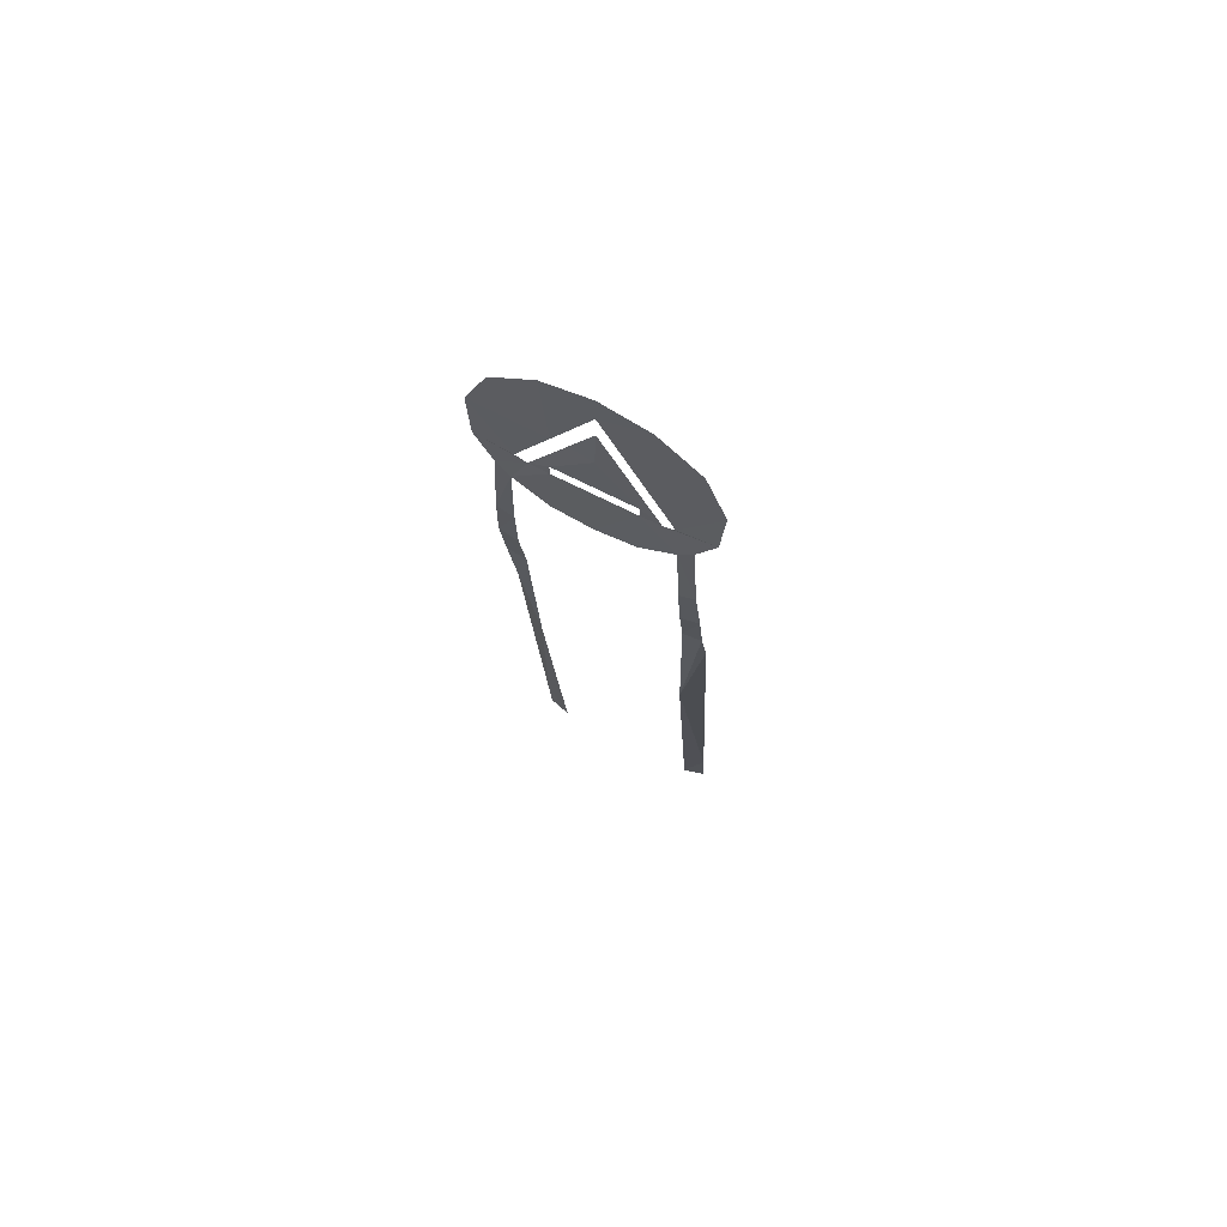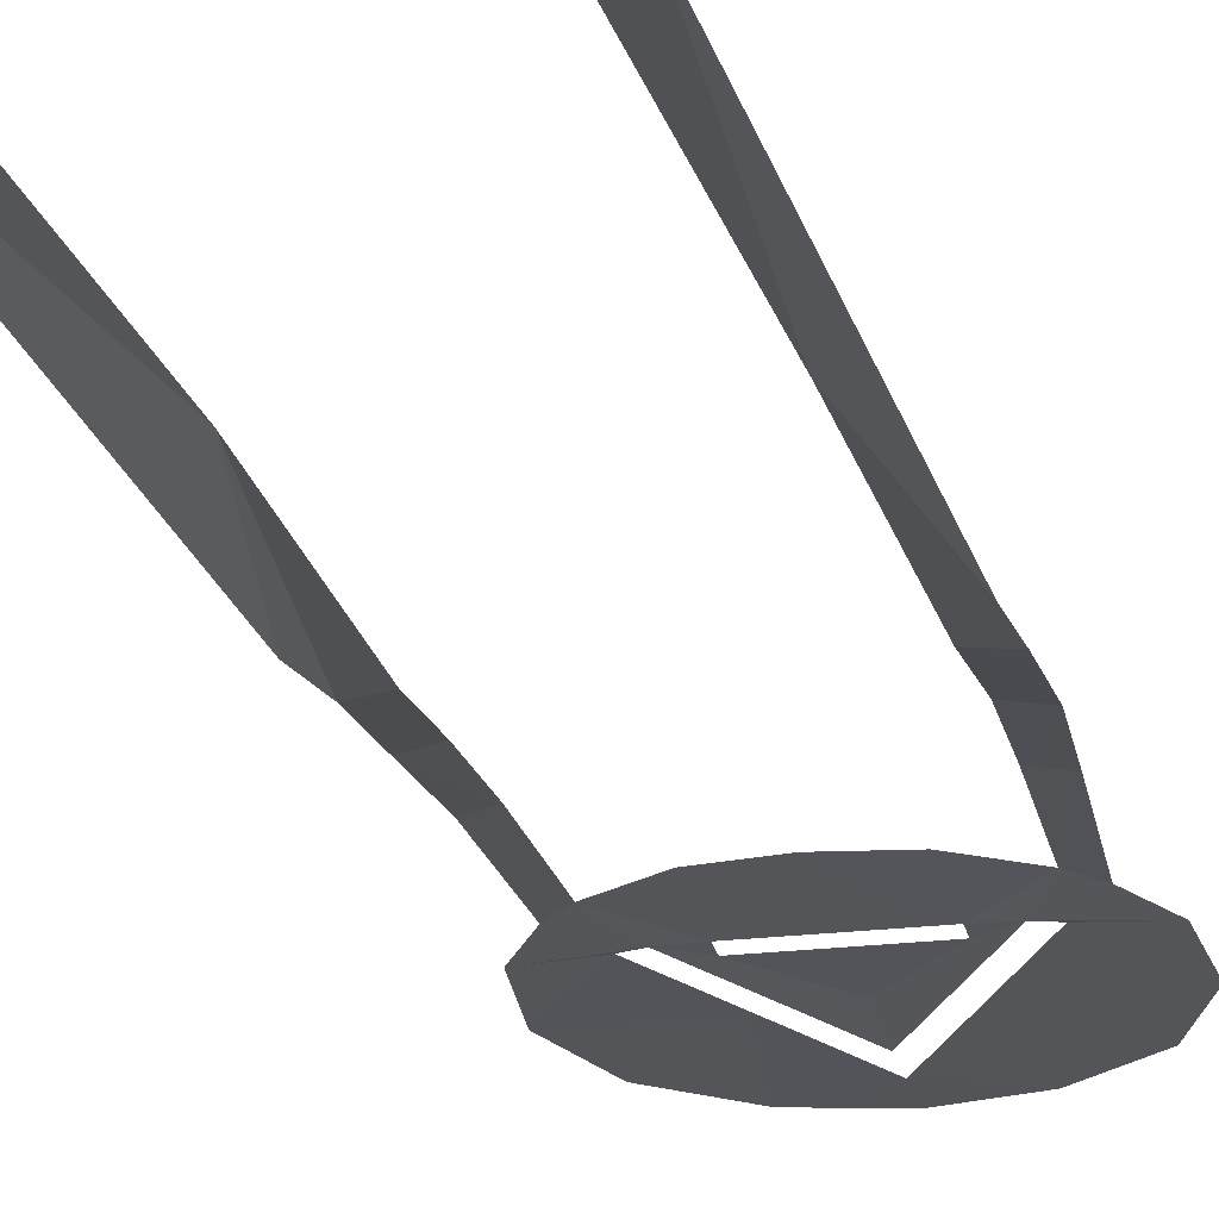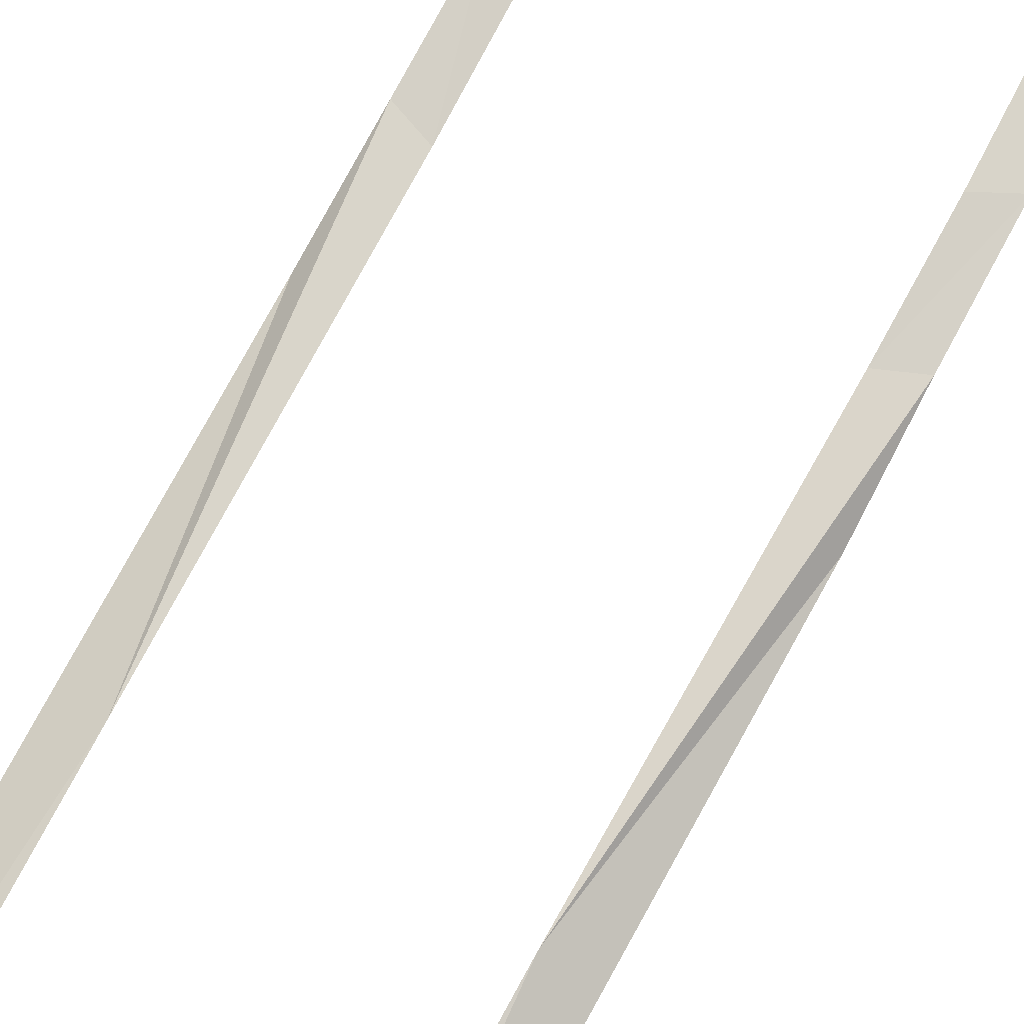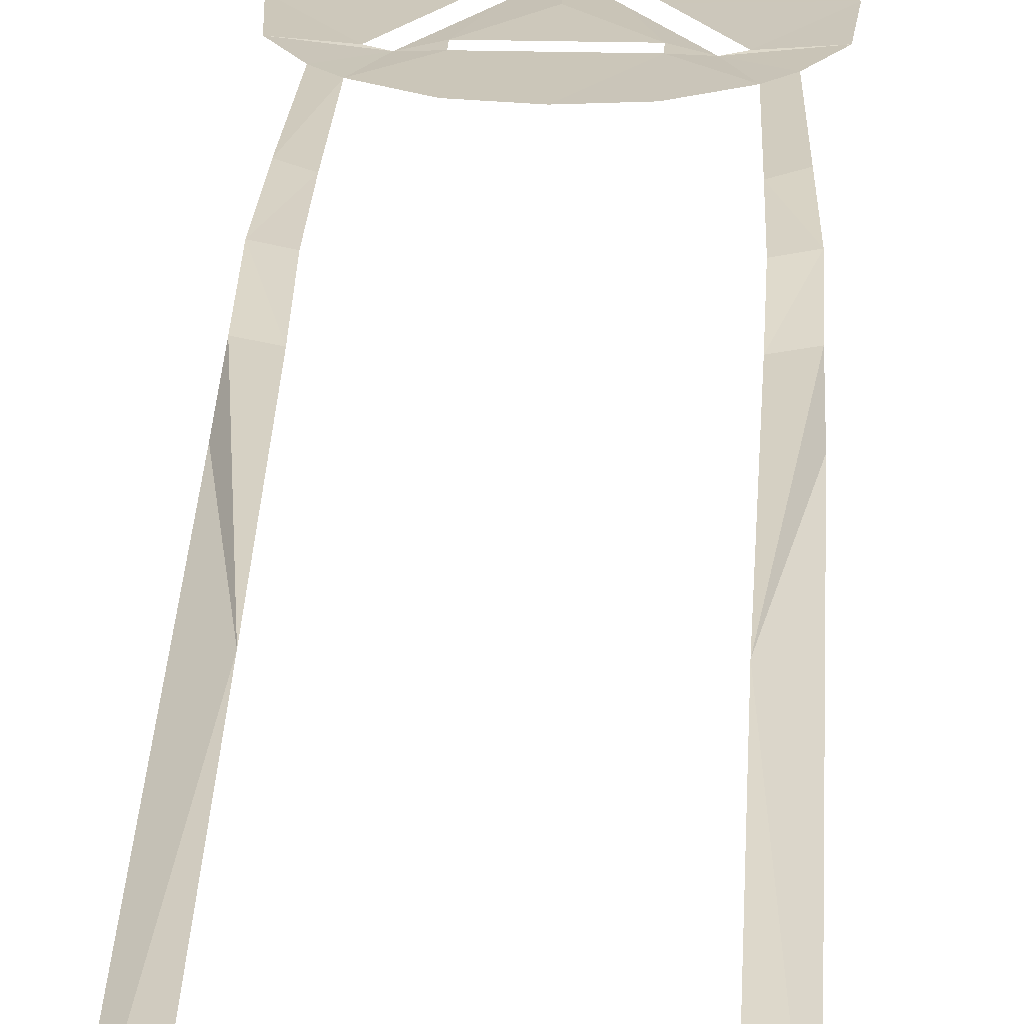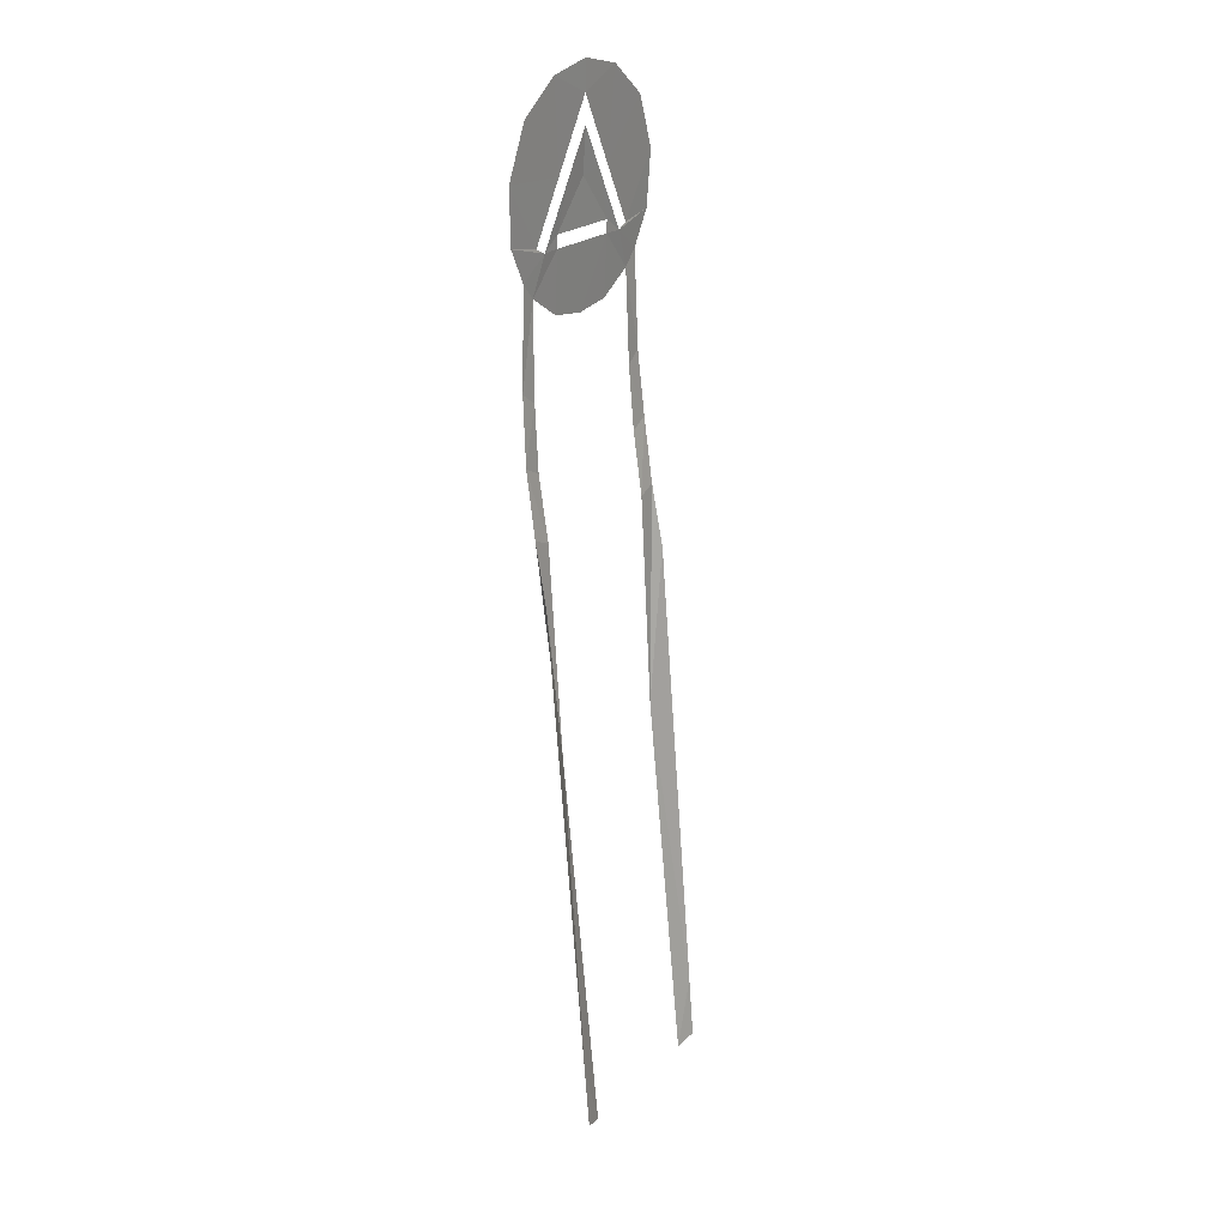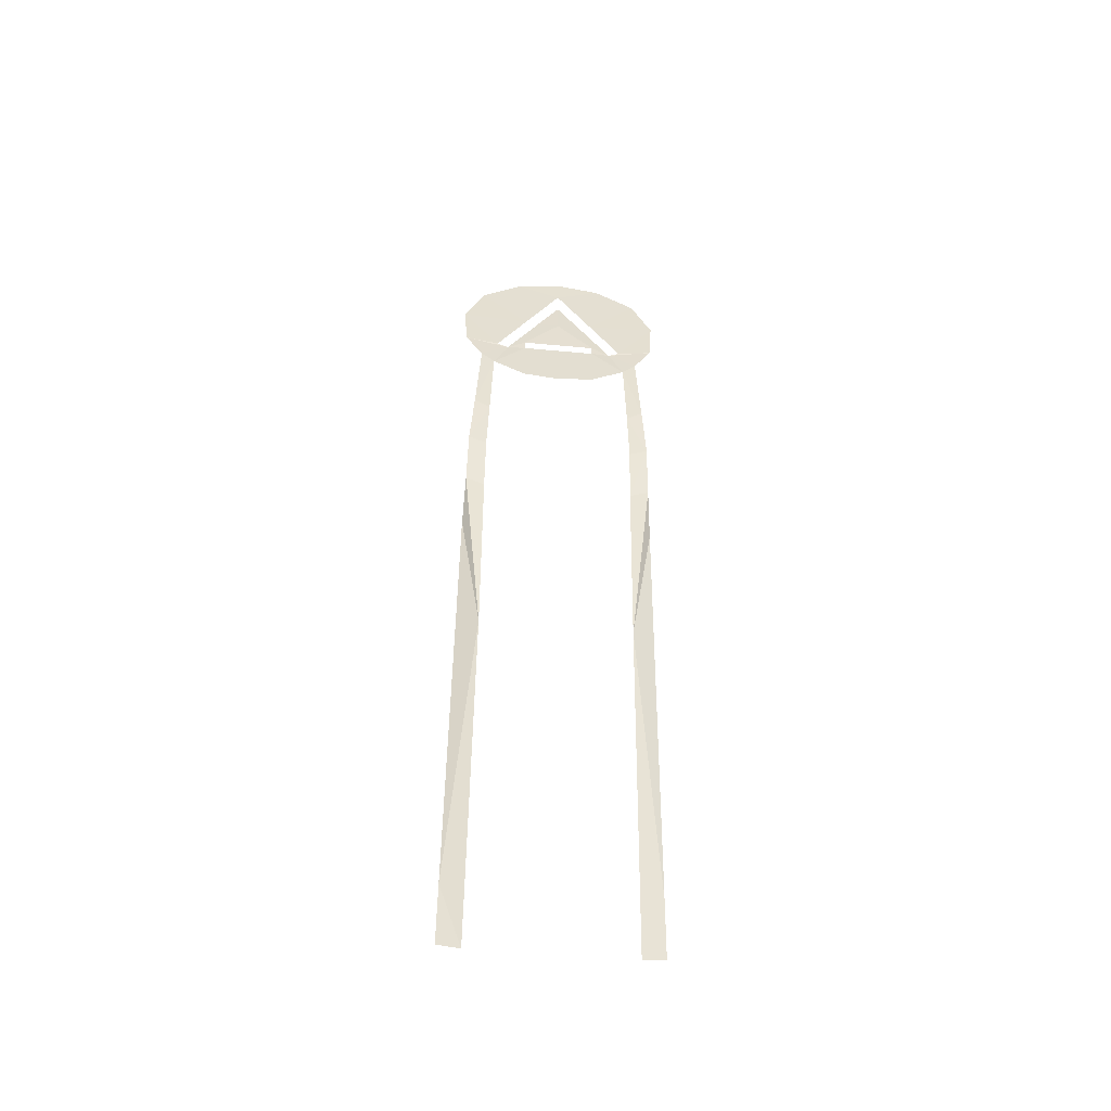
<metadata>
{"format":"obj","ext":"obj","renderer":"f3d","projection":"perspective","resolution":1024,"background":"white","views":[{"elev":69.8,"azim":27.0,"up":"+Y"},{"elev":-22.4,"azim":11.6,"up":"+Z"},{"elev":71.0,"azim":28.7,"up":"+Z"},{"elev":23.2,"azim":2.6,"up":"+Z"},{"elev":21.9,"azim":123.0,"up":"+Y"},{"elev":-52.3,"azim":-5.7,"up":"+Y"}]}
</metadata>
<code>
g default
v -0.03915 0.3921 0.1318
v -0.03214 0.3874 0.1315
v -0.03115 0.4261 0.1324
v -0.03716 0.4327 0.1322
v -0.04079 0.3647 0.1297
v -0.03284 0.3607 0.1296
v -0.03271 0.3339 0.1257
v -0.04091 0.3372 0.1259
v -0.03195 0.245 0.1205
v -0.04131 0.3108 0.121
v -0.02472 0.4417 0.1313
v -0.04498 0.4469 0.1318
v -0.02965 0.444 0.1316
v -0.01649 0.4419 0.1316
v -0.01632 0.417 0.1326
v -0.01649 0.4472 0.1314
v 0 0.4148 0.1327
v 0 0.4419 0.1316
v -0.04653 0.4697 0.131
v -0.01601 0.468 0.1308
v -0.03761 0.4911 0.1303
v -0.01974 0.5043 0.1298
v 0 0.496 0.1299
v 0 0.5084 0.1296
v -0.009817 0.4675 0.1304
v 0 0.4662 0.131
v 0 0.4844 0.1298
v 0 0.4472 0.1314
v 0.01974 0.5043 0.1298
v 0.01601 0.468 0.1308
v 0.03761 0.4911 0.1303
v 0.04653 0.4697 0.131
v 0.009817 0.4675 0.1304
v 0.02965 0.444 0.1316
v 0.04498 0.4469 0.1318
v 0.02472 0.4417 0.1313
v 0.03716 0.4327 0.1322
v 0.03115 0.4261 0.1324
v 0.03915 0.3921 0.1318
v 0.03214 0.3874 0.1315
v 0.04079 0.3647 0.1297
v 0.03284 0.3607 0.1296
v 0.03271 0.3339 0.1257
v 0.04091 0.3372 0.1259
v 0.03195 0.245 0.1205
v 0.04131 0.3108 0.121
v 0.01649 0.4419 0.1316
v 0.01632 0.417 0.1326
v 0.01649 0.4472 0.1314
v 0.04116 0.1136 0.1051
v 0.03186 0.1035 0.1066
v 0.03185 0.08421 0.1047
v 0.04114 0.08678 0.1029
v -0.04116 0.1136 0.1051
v -0.04114 0.08678 0.1029
v -0.03185 0.08421 0.1047
v -0.03186 0.1035 0.1066
g Default
f 1 2 3
f 4 1 3
f 1 5 2
f 5 6 2
f 7 6 5
f 8 7 5
f 9 7 8
f 10 9 8
f 3 11 4
f 4 11 12
f 11 13 12
f 14 11 3
f 15 14 3
f 14 16 11
f 15 17 14
f 17 18 14
f 19 12 13
f 20 19 13
f 19 20 21
f 20 22 21
f 22 20 23
f 22 23 24
f 16 25 11
f 26 25 16
f 25 26 27
f 28 26 16
f 23 29 24
f 30 29 23
f 29 30 31
f 30 32 31
f 26 33 27
f 32 30 34
f 35 32 34
f 34 36 35
f 36 37 35
f 36 38 37
f 39 37 38
f 40 39 38
f 41 39 40
f 42 41 40
f 42 43 41
f 43 44 41
f 43 45 44
f 45 46 44
f 36 47 38
f 47 48 38
f 49 47 36
f 17 48 47
f 18 17 47
f 33 49 36
f 33 26 49
f 26 28 49
f 46 45 50
f 45 51 50
f 50 51 52
f 53 50 52
f 54 55 56
f 57 54 56
f 57 9 54
f 9 10 54

</code>
